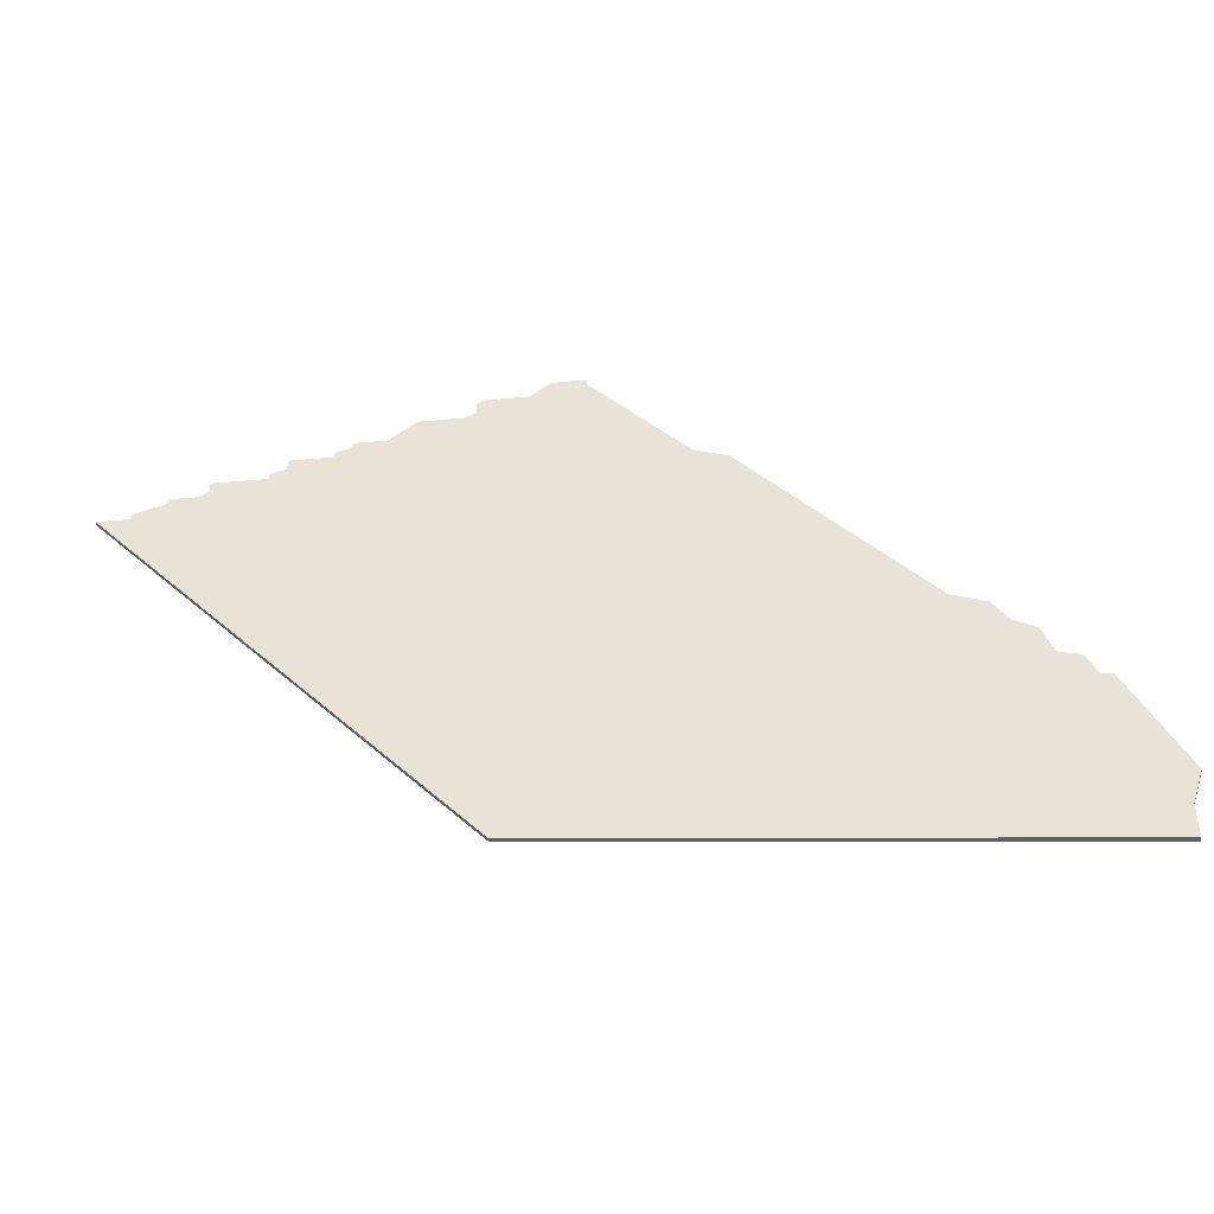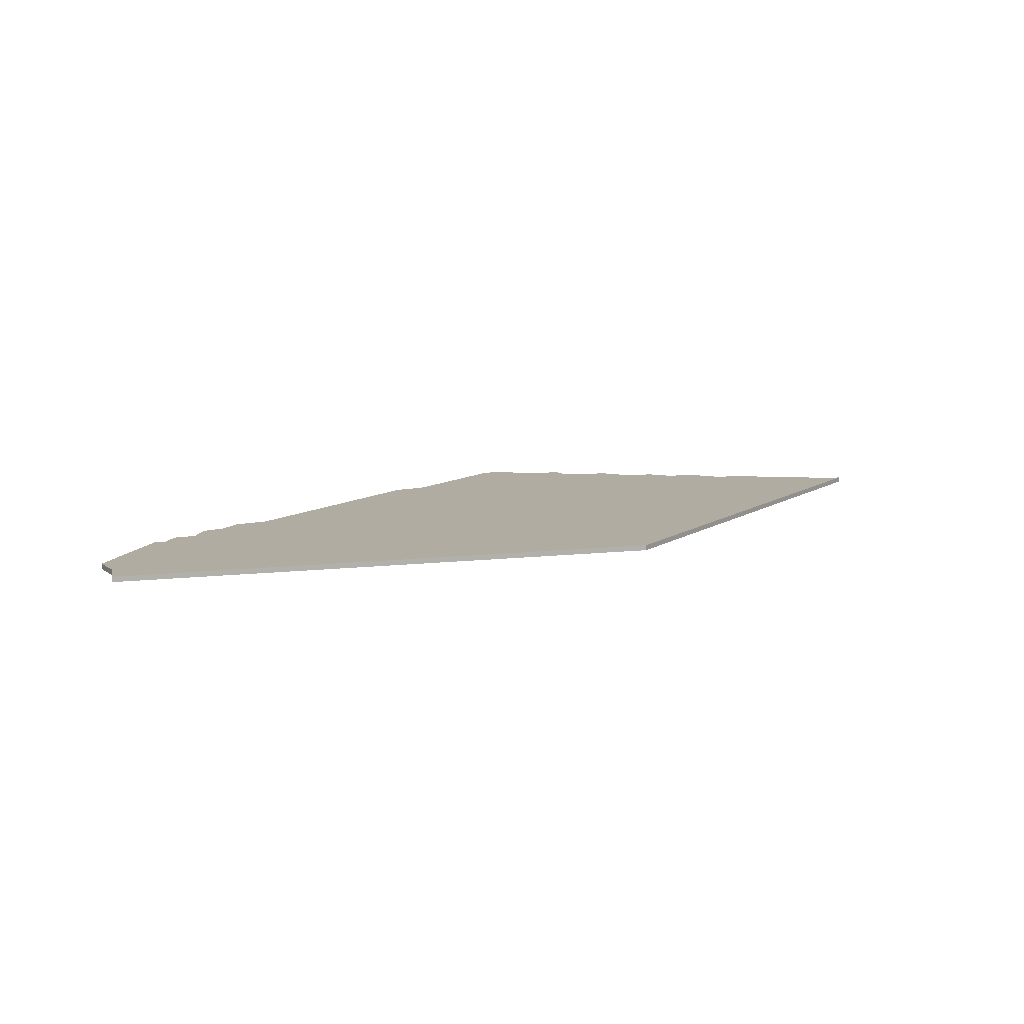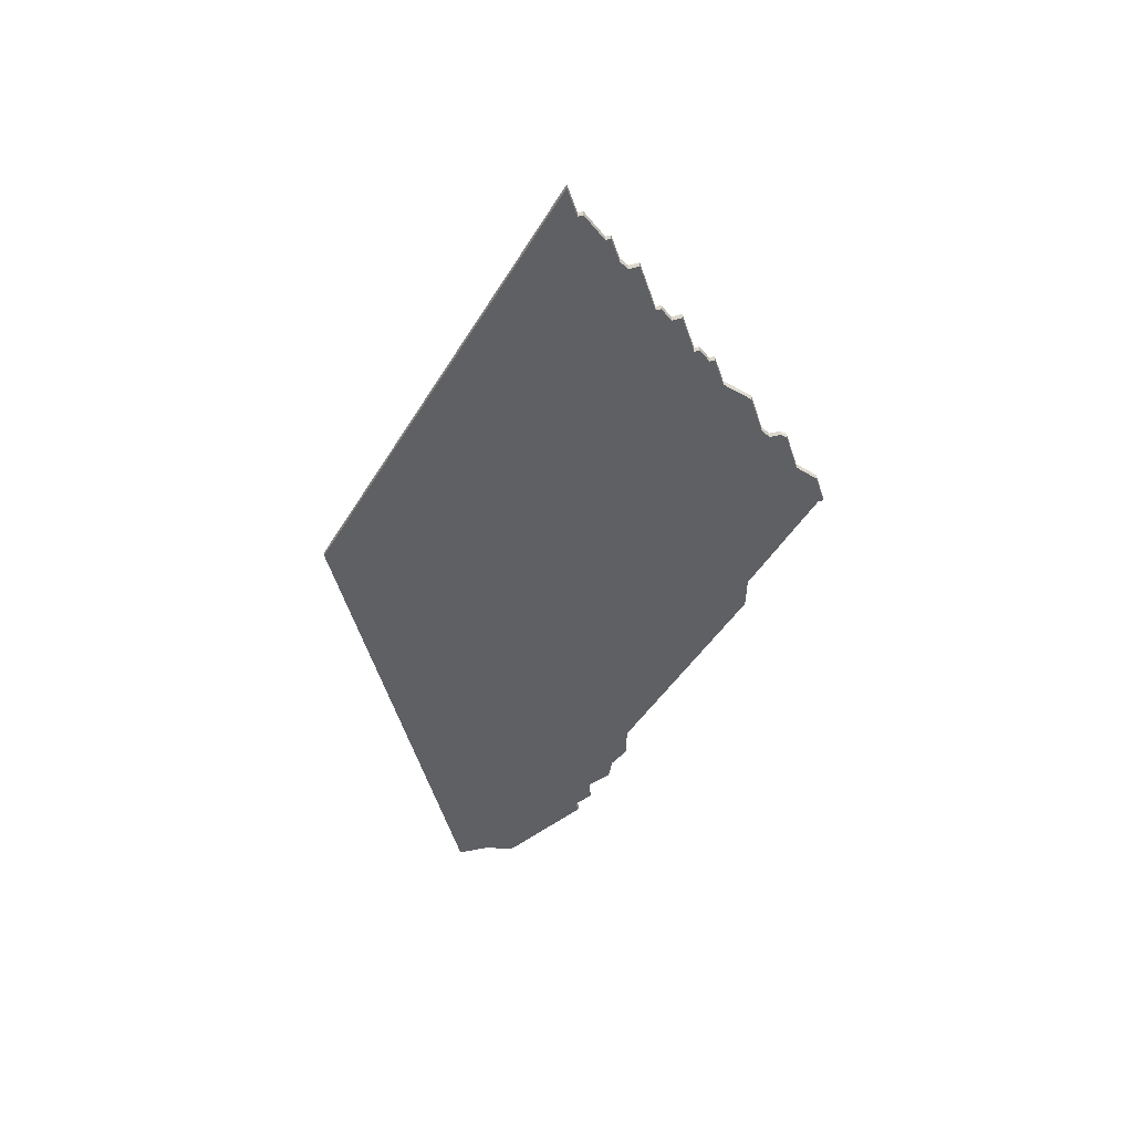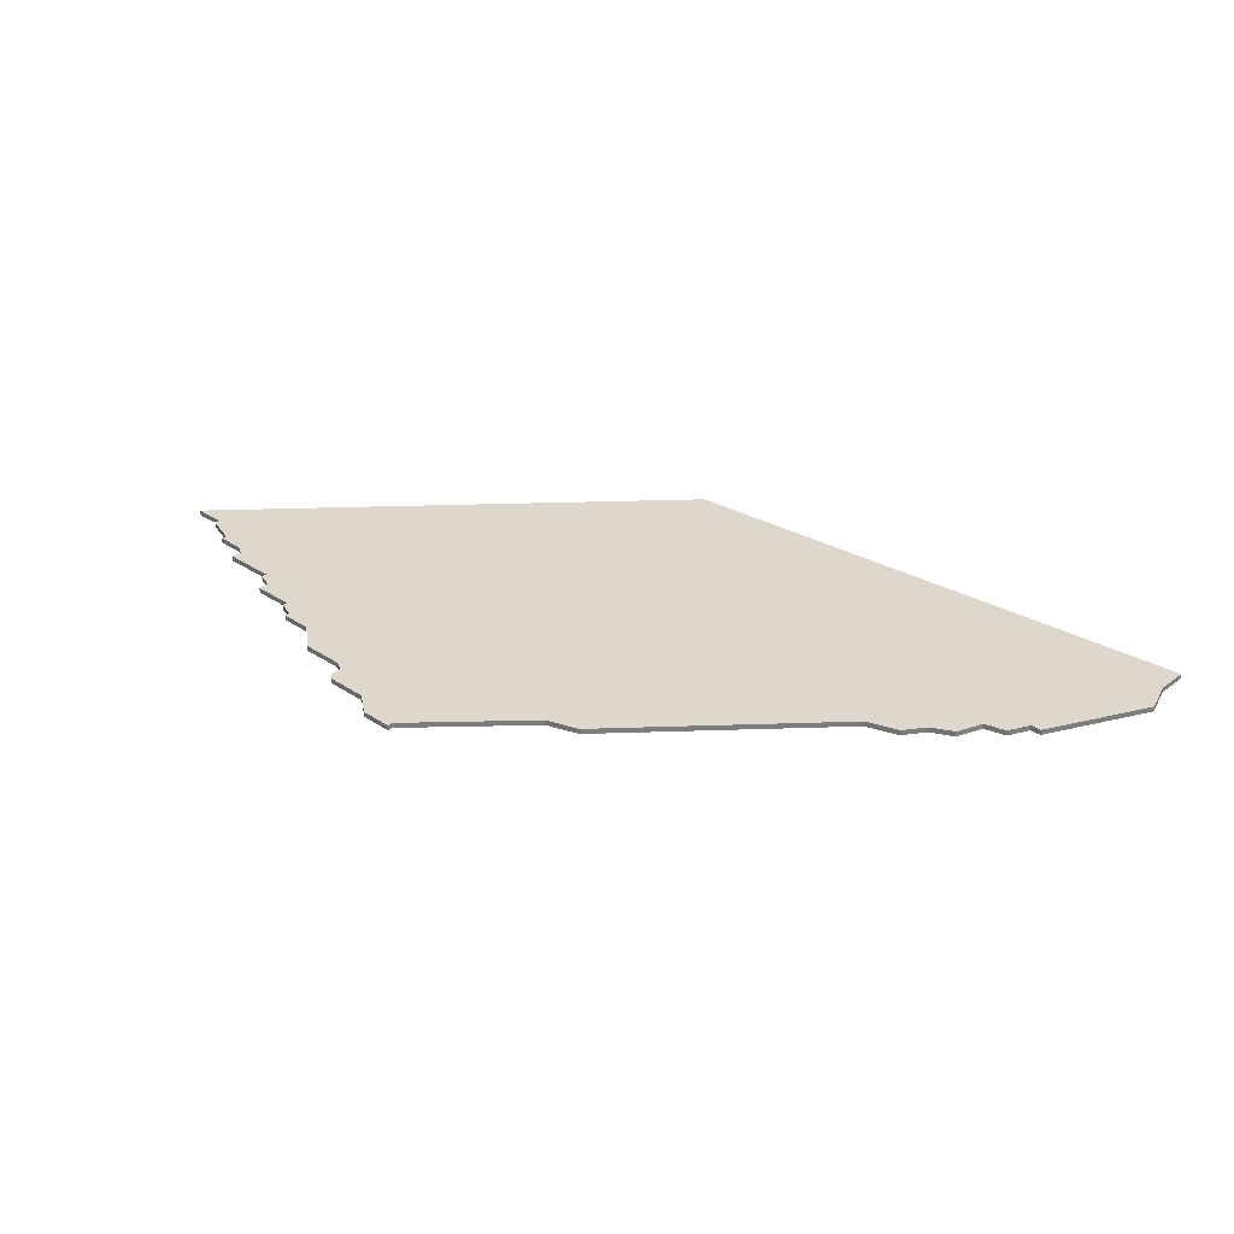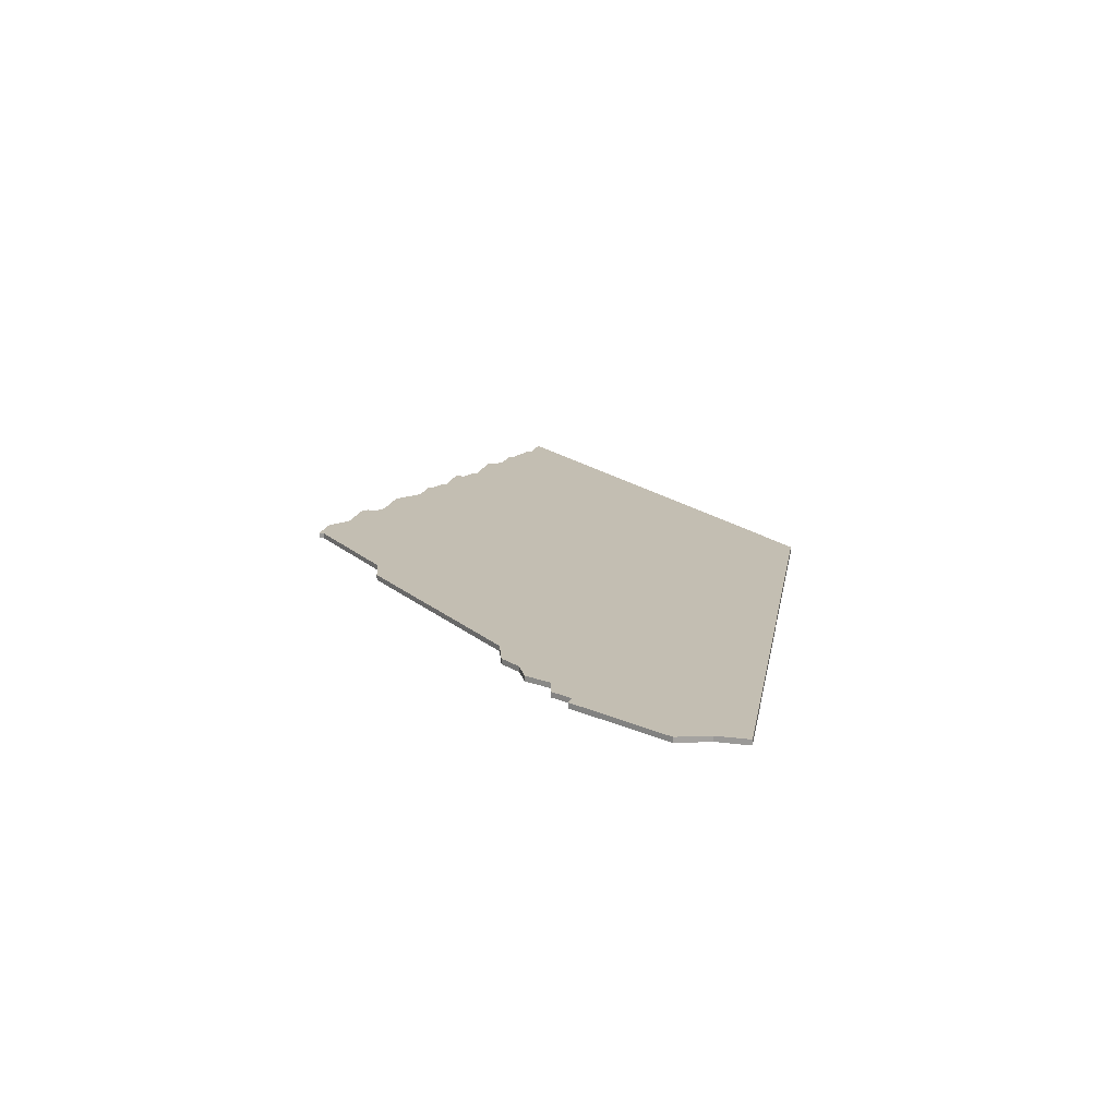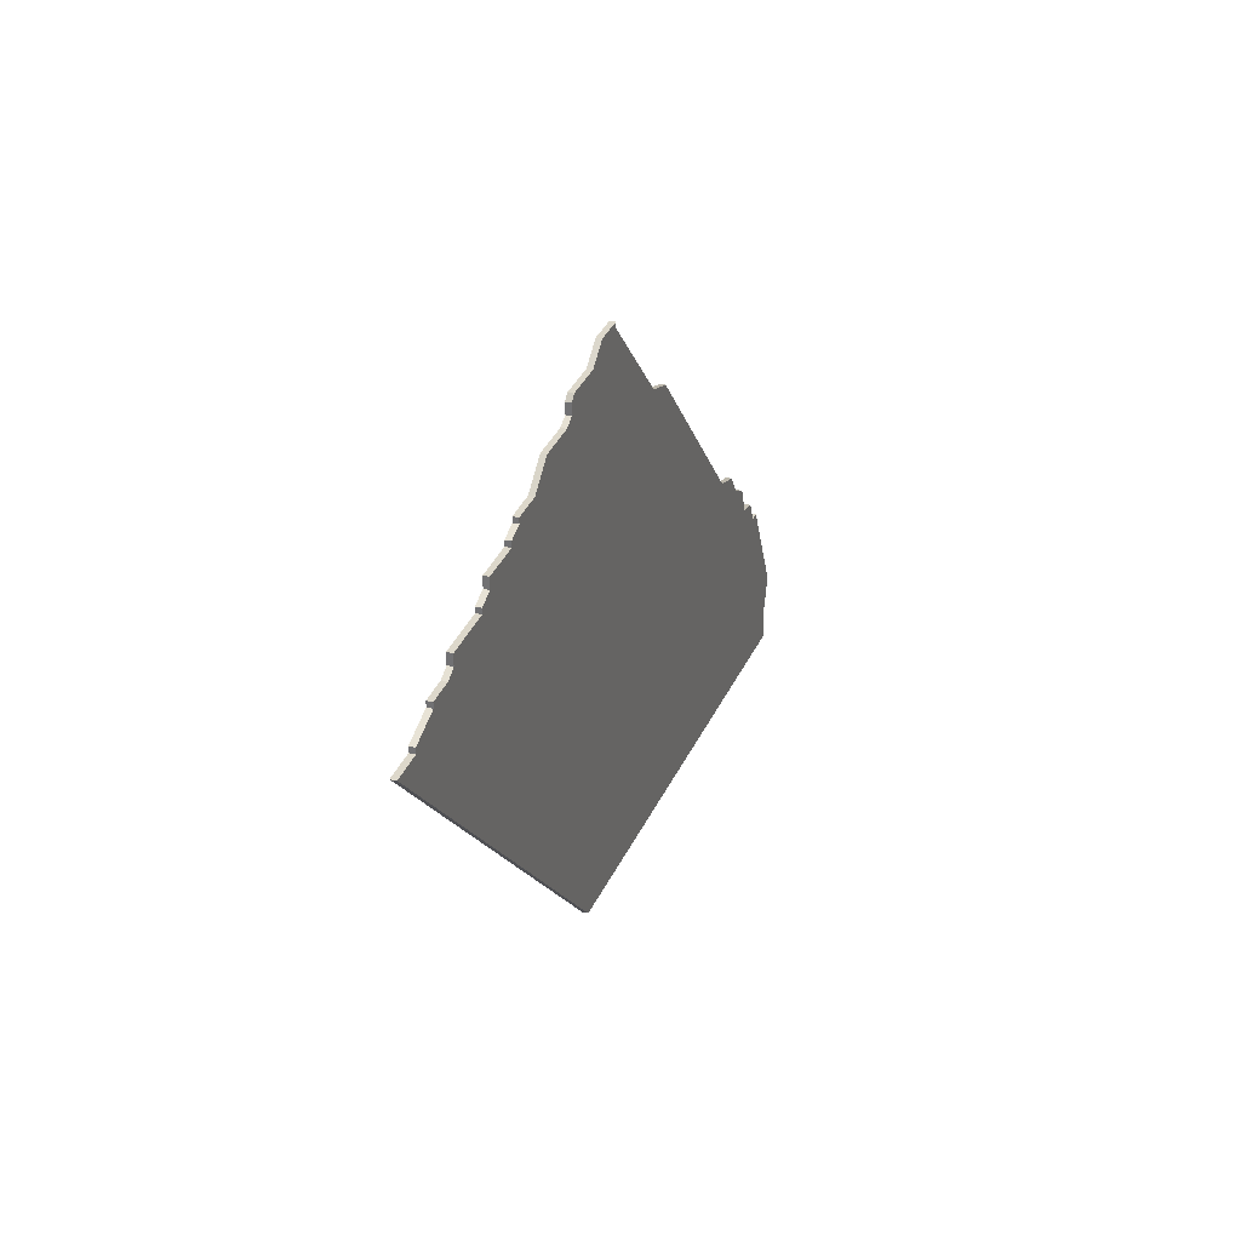
<metadata>
{"format":"obj","ext":"obj","renderer":"f3d","projection":"perspective","resolution":1024,"background":"white","views":[{"elev":-41.4,"azim":-173.7,"up":"+Y"},{"elev":10.2,"azim":-12.0,"up":"+Z"},{"elev":-43.2,"azim":107.3,"up":"+Z"},{"elev":31.2,"azim":-136.9,"up":"+Z"},{"elev":17.3,"azim":-75.8,"up":"+Z"},{"elev":31.2,"azim":108.6,"up":"+Y"}]}
</metadata>
<code>
v 4484 -1275 0
v 4484 -1275 1
v 4583 -1209 0
v 4583 -1209 1
v 4616 -1219 0
v 4616 -1219 1
v 4616 -1220 0
v 4616 -1220 1
v 4492 -1265 0
v 4492 -1265 1
v 4591 -1209 0
v 4591 -1209 1
v 4499 -1259 0
v 4499 -1259 1
v 4474 -1306 0
v 4474 -1306 1
v 4474 -1300 0
v 4474 -1300 1
v 4639 -1226 0
v 4639 -1226 1
v 4639 -1227 0
v 4639 -1227 1
v 4482 -1275 0
v 4482 -1275 1
v 4581 -1206 0
v 4581 -1206 1
v 4581 -1208 0
v 4581 -1208 1
v 4490 -1270 0
v 4490 -1270 1
v 4572 -1205 0
v 4572 -1205 1
v 4605 -1215 0
v 4605 -1215 1
v 4605 -1216 0
v 4605 -1216 1
v 4580 -1205 0
v 4580 -1205 1
v 4613 -1216 0
v 4613 -1216 1
v 4613 -1218 0
v 4613 -1218 1
v 4596 -1213 0
v 4596 -1213 1
v 4472 -1294 0
v 4472 -1294 1
v 4505 -1257 0
v 4505 -1257 1
v 4538 -1223 0
v 4538 -1223 1
v 4645 -1227 0
v 4645 -1227 1
v 4496 -1263 0
v 4496 -1263 1
v 4562 -1202 0
v 4562 -1202 1
v 4562 -1203 0
v 4562 -1203 1
v 4628 -1223 0
v 4628 -1223 1
v 4602 -1214 0
v 4602 -1214 1
v 4602 -1213 0
v 4602 -1213 1
v 4544 -1221 0
v 4544 -1221 1
v 4486 -1271 0
v 4486 -1271 1
v 4626 -1220 0
v 4626 -1220 1
v 4626 -1222 0
v 4626 -1222 1
v 4568 -1202 0
v 4568 -1202 1
v 4576 -1298 0
v 4576 -1298 1
v 4633 -1223 0
v 4633 -1223 1
v 4633 -1224 0
v 4633 -1224 1
f 29 17 1
f 23 1 45
f 17 45 1
f 29 15 17
f 67 29 1
f 75 15 29
f 9 53 29
f 29 53 47
f 47 75 29
f 53 13 47
f 75 47 49
f 31 65 57
f 75 49 65
f 37 27 31
f 31 57 73
f 57 55 73
f 37 25 27
f 27 65 31
f 27 3 65
f 3 75 65
f 7 71 59
f 71 7 69
f 41 5 7
f 59 75 7
f 75 21 51
f 21 79 19
f 59 77 79
f 59 79 21
f 59 21 75
f 35 43 61
f 43 3 11
f 63 61 43
f 3 43 75
f 39 41 35
f 7 35 41
f 35 61 33
f 75 43 35
f 35 7 75
f 2 18 30
f 46 2 24
f 2 46 18
f 18 16 30
f 2 30 68
f 30 16 76
f 30 54 10
f 48 54 30
f 30 76 48
f 48 14 54
f 50 48 76
f 58 66 32
f 66 50 76
f 32 28 38
f 74 58 32
f 74 56 58
f 28 26 38
f 32 66 28
f 66 4 28
f 66 76 4
f 60 72 8
f 70 8 72
f 8 6 42
f 8 76 60
f 52 22 76
f 20 80 22
f 80 78 60
f 22 80 60
f 76 22 60
f 62 44 36
f 12 4 44
f 44 62 64
f 76 44 4
f 36 42 40
f 42 36 8
f 34 62 36
f 36 44 76
f 76 8 36
f 46 24 45
f 45 24 23
f 18 46 17
f 17 46 45
f 16 18 15
f 15 18 17
f 76 16 75
f 75 16 15
f 52 76 51
f 51 76 75
f 22 52 21
f 21 52 51
f 20 22 19
f 19 22 21
f 80 20 79
f 79 20 19
f 78 80 77
f 77 80 79
f 60 78 59
f 59 78 77
f 72 60 71
f 71 60 59
f 70 72 69
f 69 72 71
f 8 70 7
f 7 70 69
f 6 8 5
f 5 8 7
f 42 6 41
f 41 6 5
f 40 42 39
f 39 42 41
f 36 40 35
f 35 40 39
f 34 36 33
f 33 36 35
f 62 34 61
f 61 34 33
f 64 62 63
f 63 62 61
f 44 64 43
f 43 64 63
f 12 44 11
f 11 44 43
f 4 12 3
f 3 12 11
f 28 4 27
f 27 4 3
f 26 28 25
f 25 28 27
f 38 26 37
f 37 26 25
f 32 38 31
f 31 38 37
f 74 32 73
f 73 32 31
f 56 74 55
f 55 74 73
f 58 56 57
f 57 56 55
f 66 58 65
f 65 58 57
f 50 66 49
f 49 66 65
f 48 50 47
f 47 50 49
f 14 48 13
f 13 48 47
f 54 14 53
f 53 14 13
f 10 54 9
f 9 54 53
f 30 10 29
f 29 10 9
f 68 30 67
f 67 30 29
f 24 2 23
f 23 2 1
f 2 68 1
f 1 68 67

</code>
